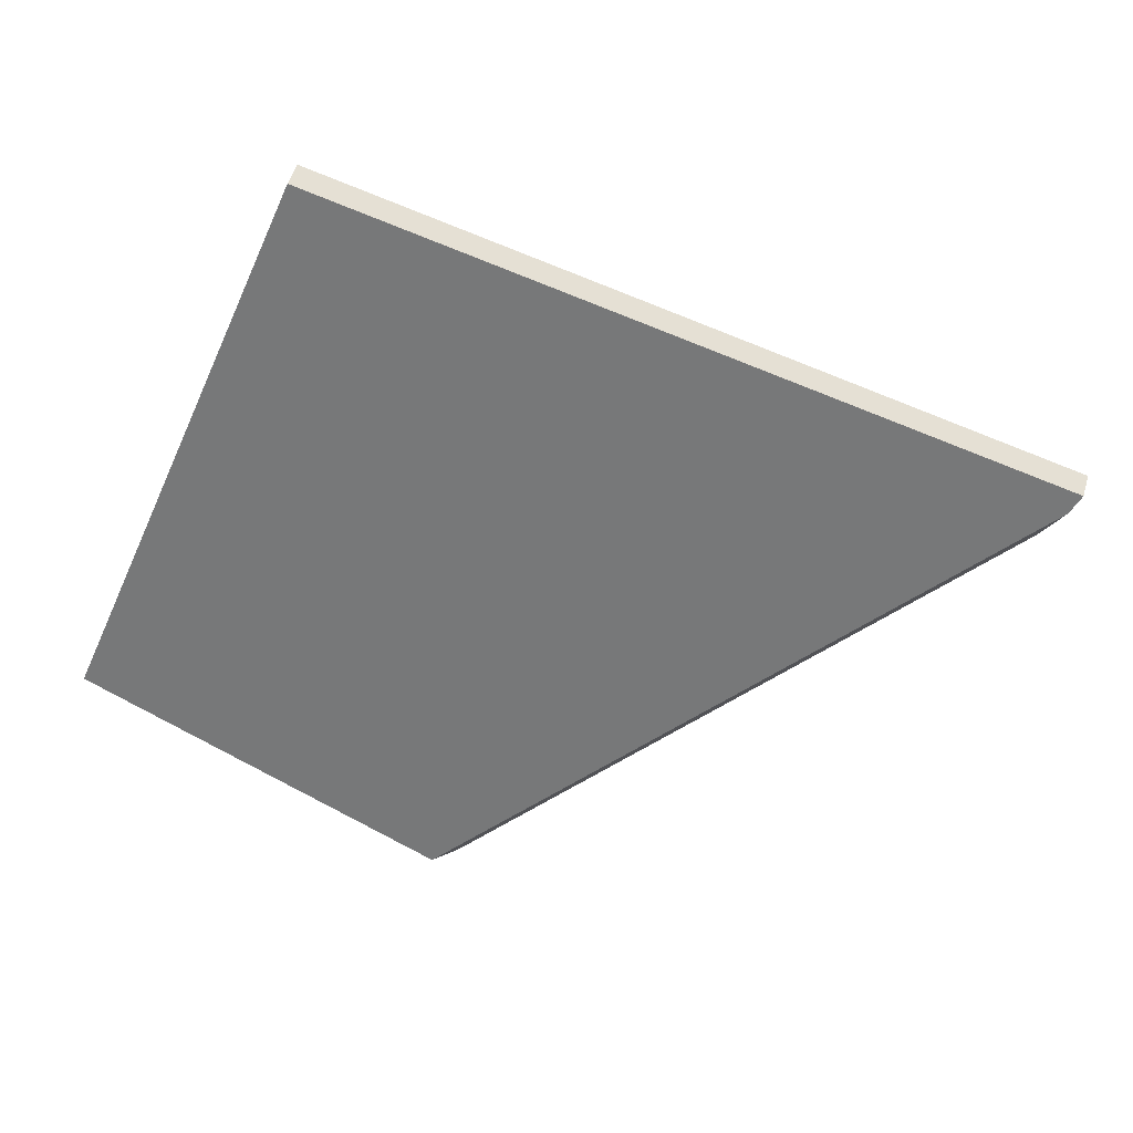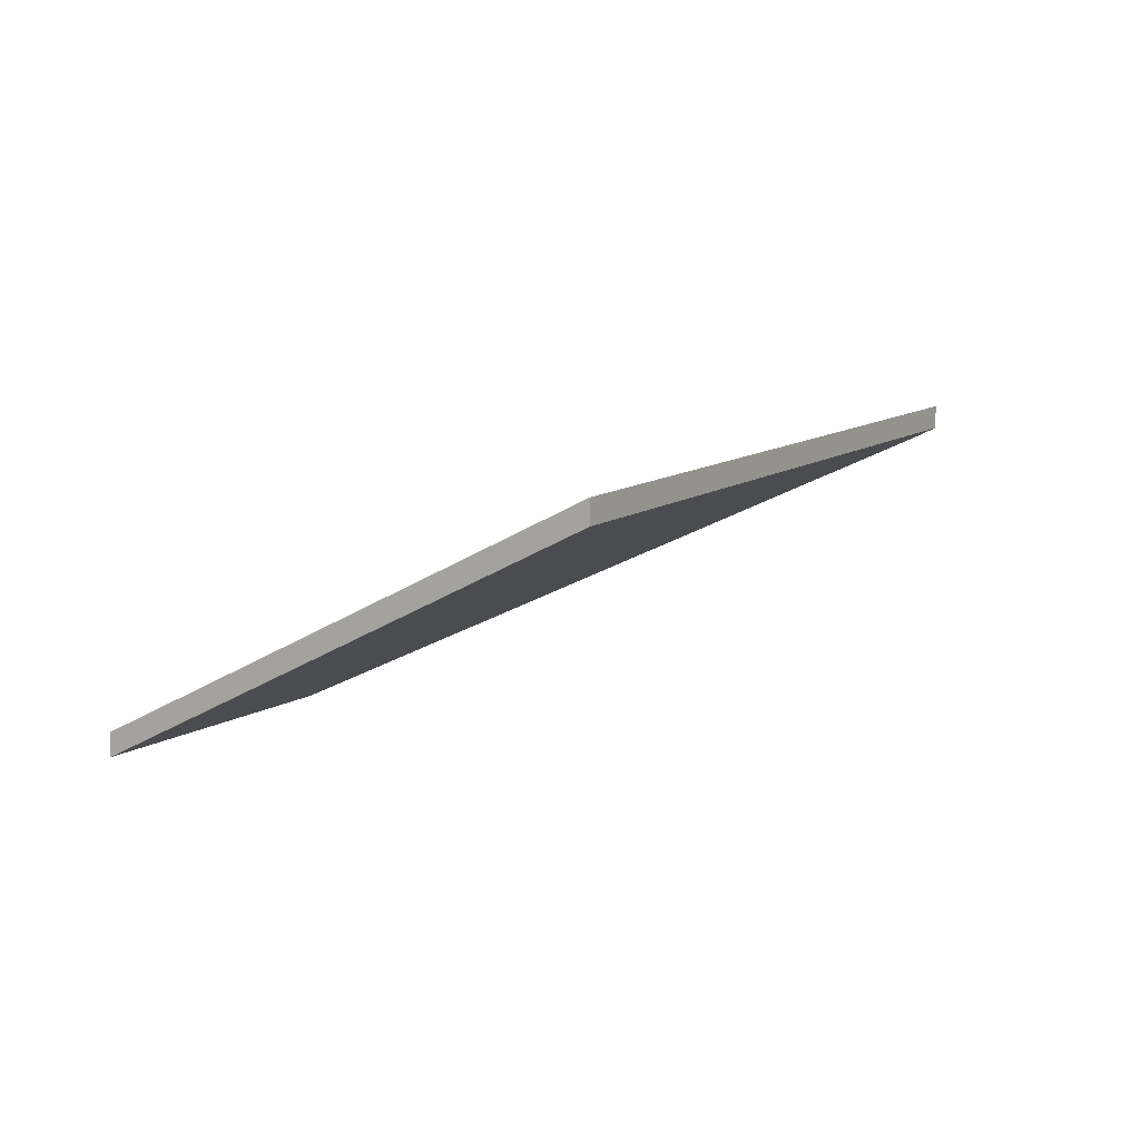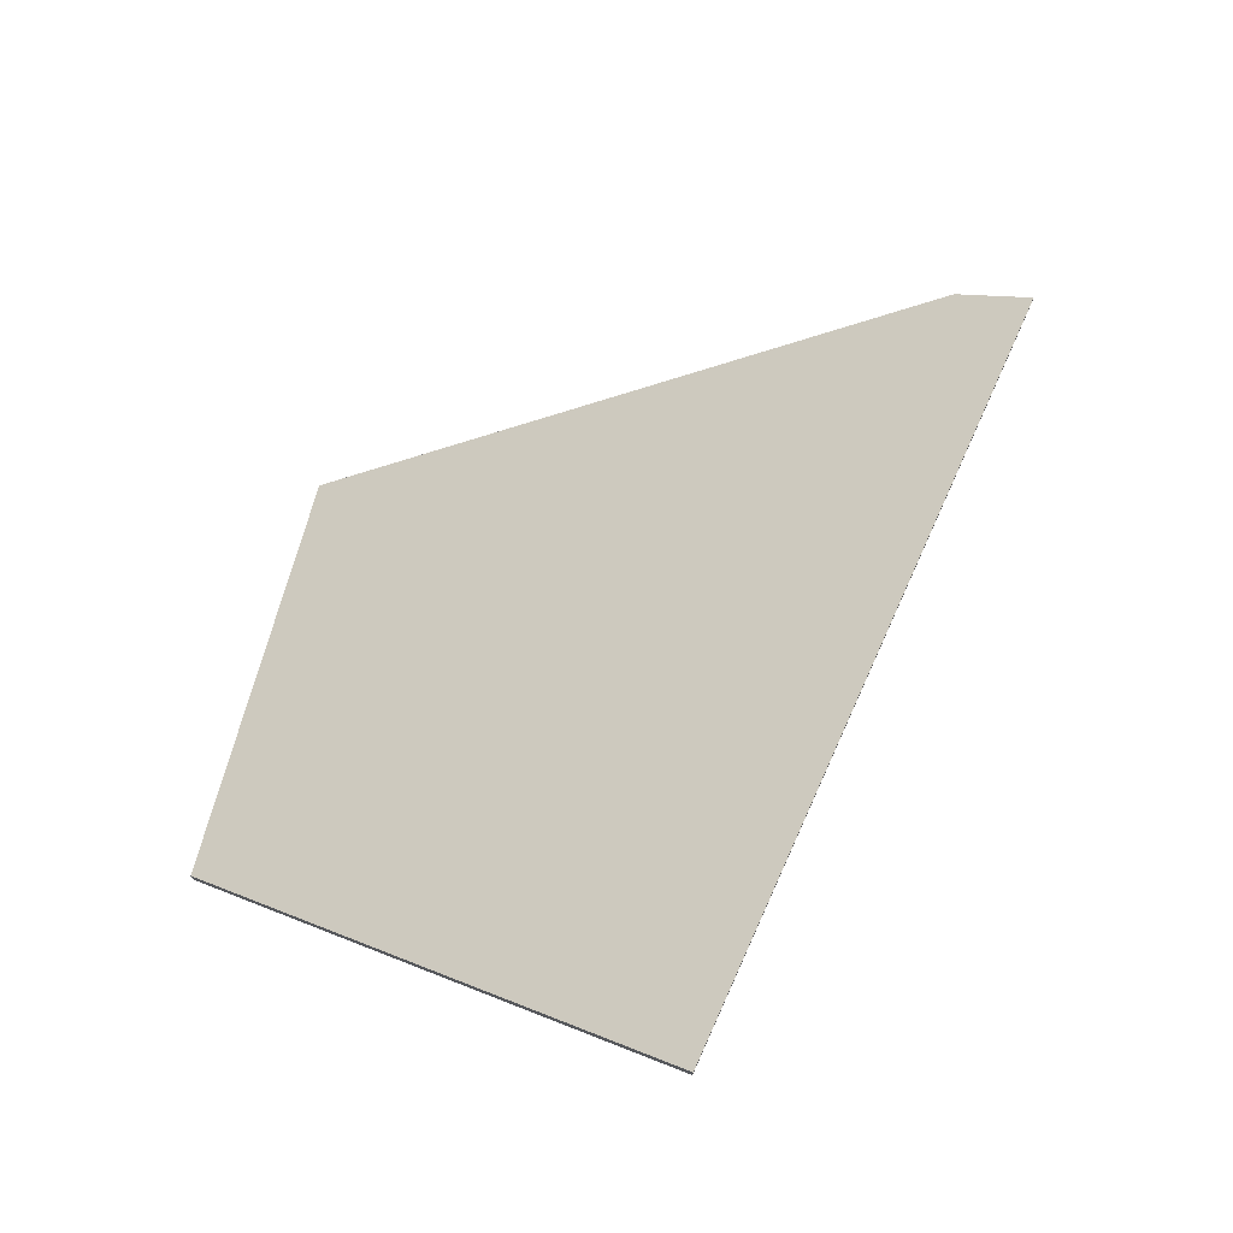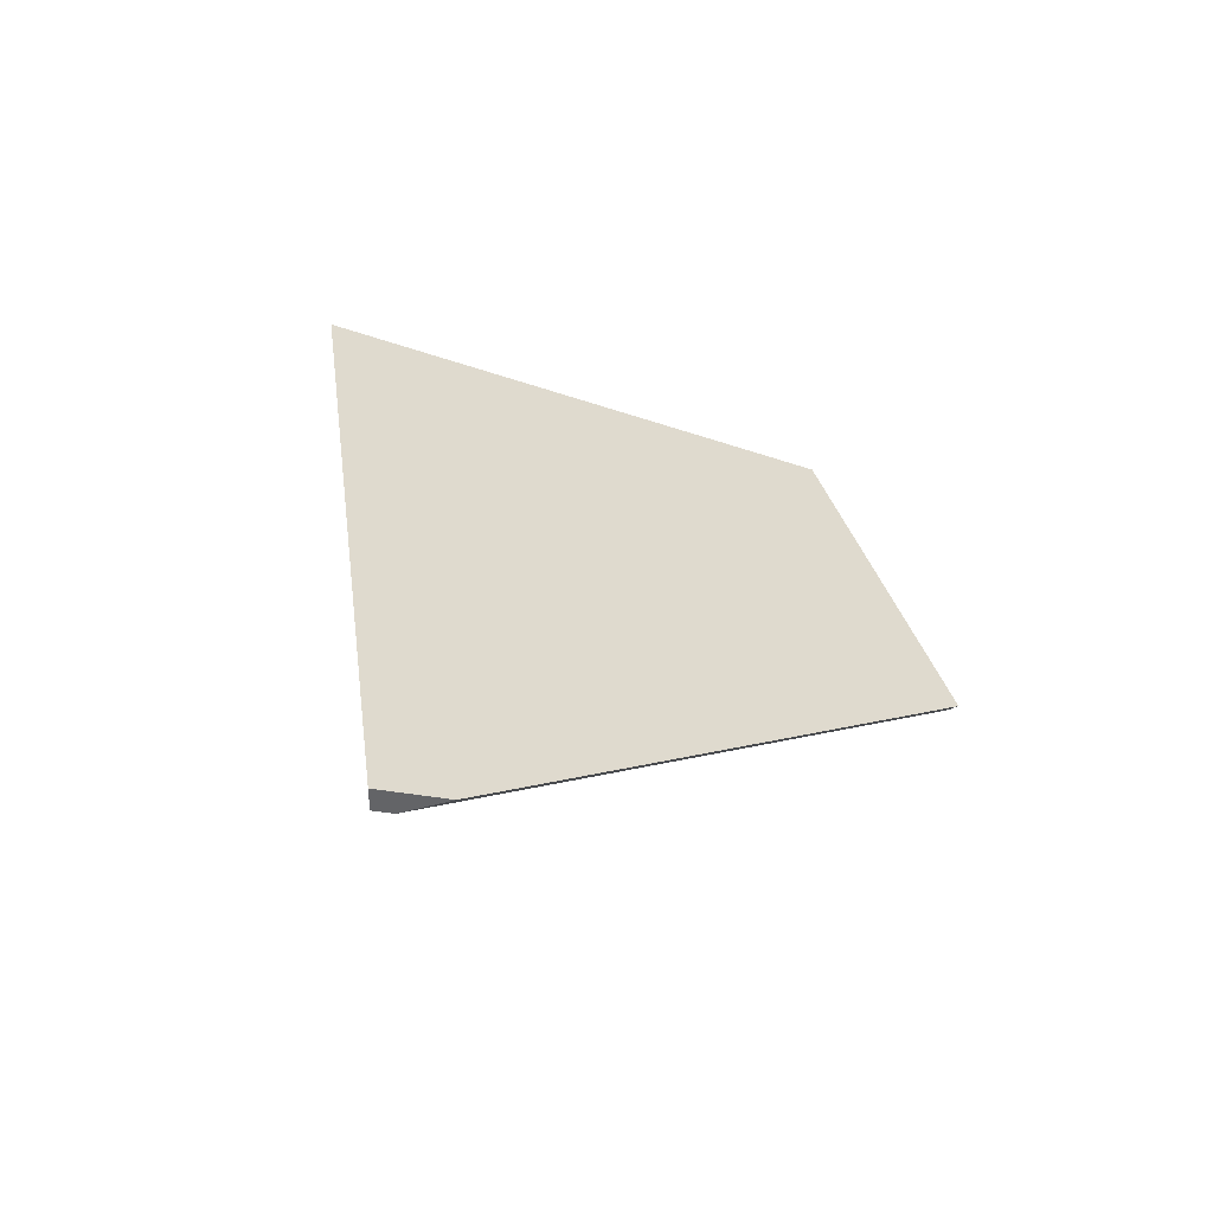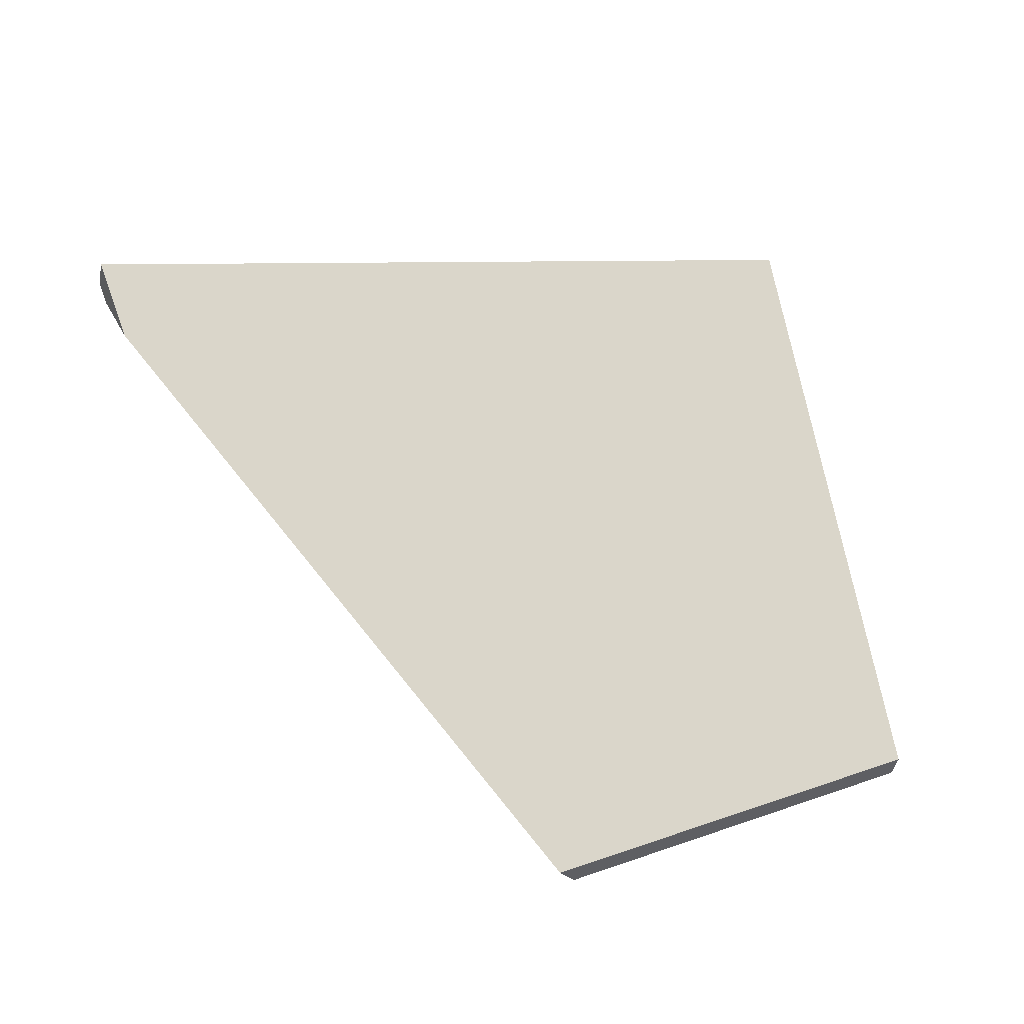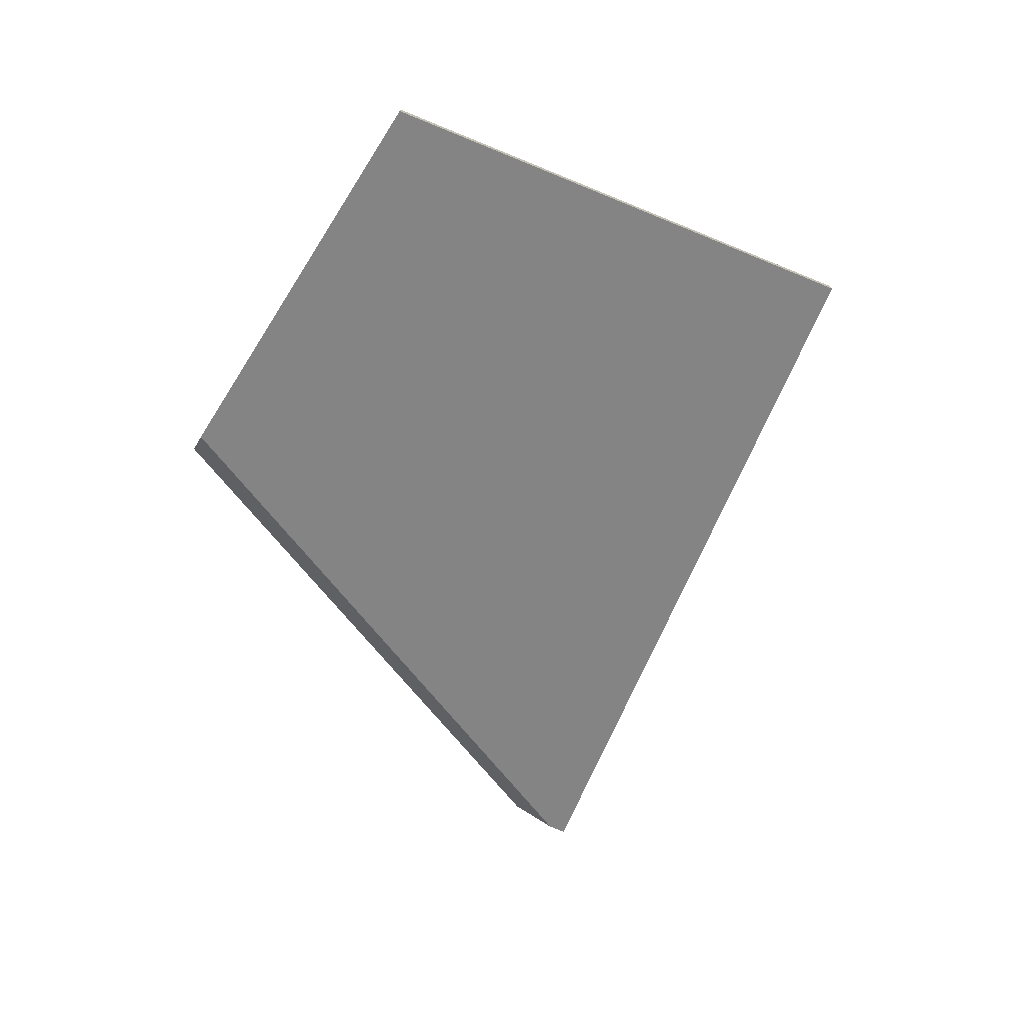
<metadata>
{"format":"obj","ext":"obj","renderer":"f3d","projection":"perspective","resolution":1024,"background":"white","views":[{"elev":54.2,"azim":16.7,"up":"+Z"},{"elev":5.9,"azim":-40.7,"up":"+Y"},{"elev":73.7,"azim":-47.1,"up":"+Y"},{"elev":39.5,"azim":100.8,"up":"+Y"},{"elev":-43.4,"azim":168.7,"up":"+Z"},{"elev":-75.3,"azim":-95.0,"up":"+Y"}]}
</metadata>
<code>
v 0.437 -0.01258 5.134
v 0.3953 -0.03518 5.101
v 0.3637 -0.03518 5.117
v 0.3783 -0.01453 5.16
v 0.4398 -0.009802 5.139
v 0.3953 -0.03518 5.101
v 0.3937 -0.03724 5.102
v 0.3637 -0.03724 5.117
v 0.3637 -0.03518 5.117
v 0.3637 -0.03518 5.117
v 0.3637 -0.03724 5.117
v 0.3783 -0.01659 5.16
v 0.3783 -0.01453 5.16
v 0.3783 -0.01453 5.16
v 0.3783 -0.01659 5.16
v 0.4398 -0.01186 5.139
v 0.4398 -0.009802 5.139
v 0.4389 -0.01266 5.138
v 0.437 -0.01258 5.134
v 0.4398 -0.009802 5.139
v 0.4398 -0.01186 5.139
v 0.437 -0.01258 5.134
v 0.4389 -0.01266 5.138
v 0.3937 -0.03724 5.102
v 0.3953 -0.03518 5.101
v 0.3937 -0.03724 5.102
v 0.4389 -0.01266 5.138
v 0.4398 -0.01186 5.139
v 0.3783 -0.01659 5.16
v 0.3637 -0.03724 5.117
f 1 2 3
f 1 3 4
f 1 4 5
f 6 7 8
f 6 8 9
f 10 11 12
f 10 12 13
f 14 15 16
f 14 16 17
f 18 19 20
f 18 20 21
f 22 23 24
f 22 24 25
f 26 27 28
f 26 28 29
f 26 29 30

</code>
